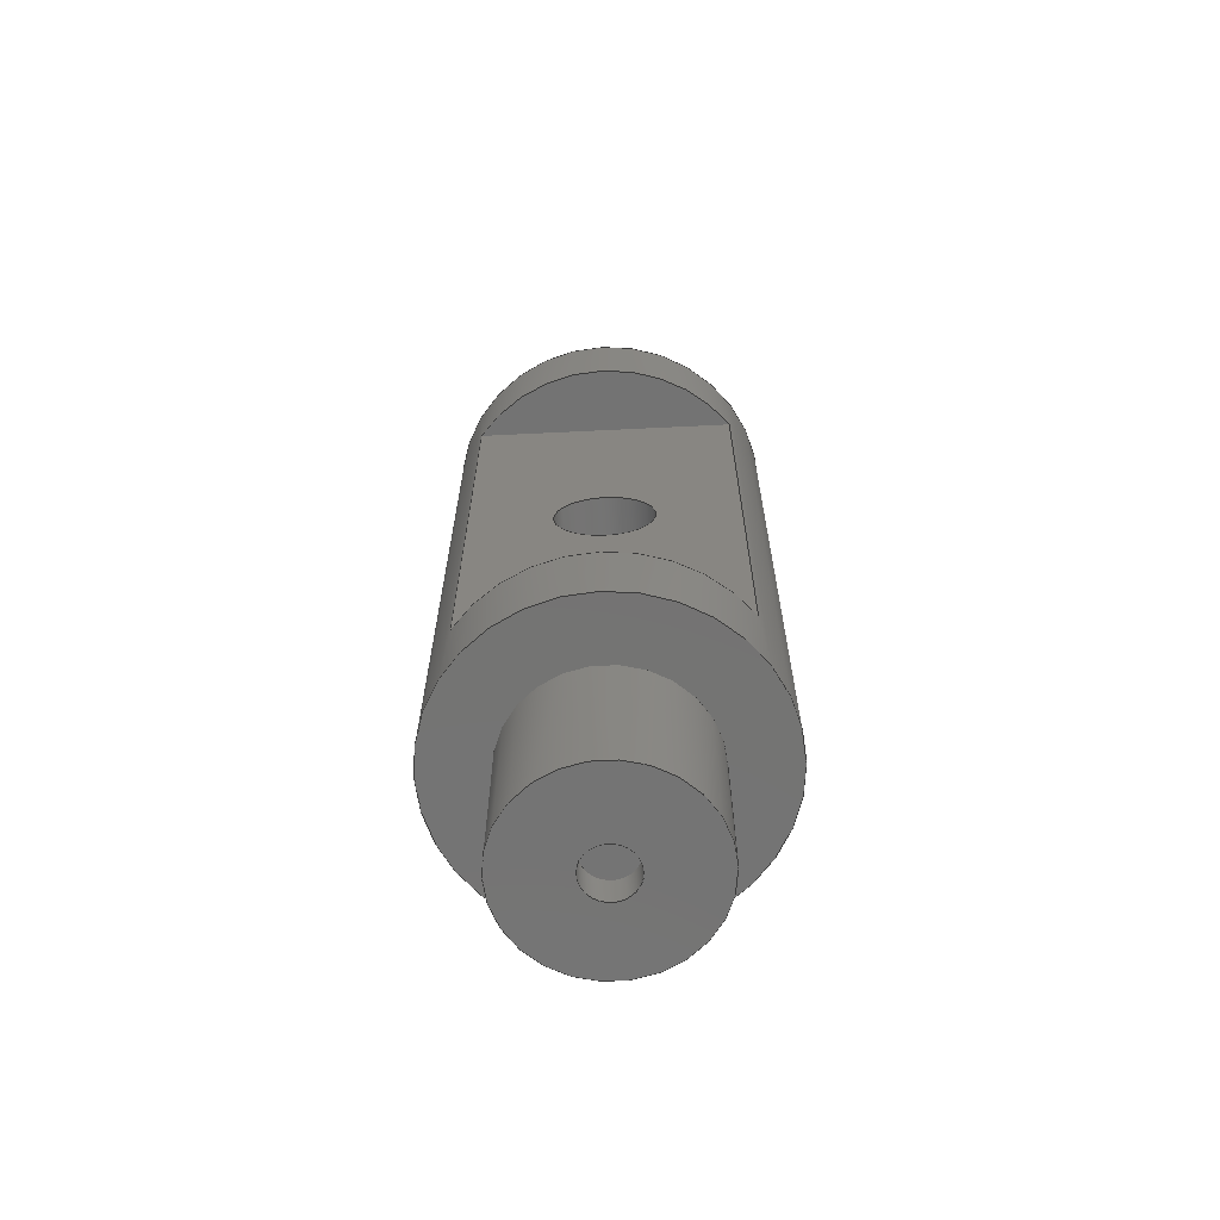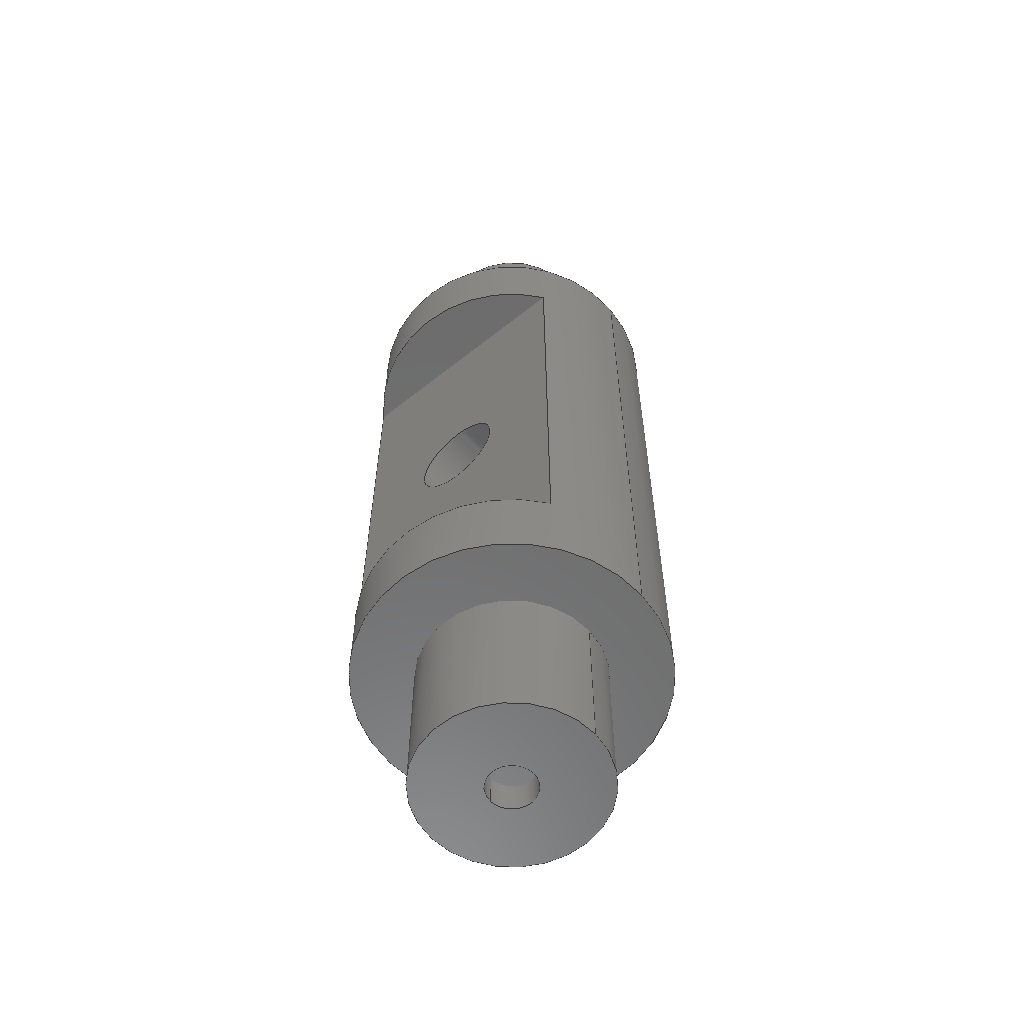
<metadata>
{"format":"step","ext":"step","renderer":"f3d","projection":"perspective","resolution":1024,"background":"white","views":[{"elev":-65.8,"azim":-177.2,"up":"+Z"},{"elev":-58.7,"azim":-140.5,"up":"+Z"}]}
</metadata>
<code>
ISO-10303-21;
DATA;
#1=SHAPE_REPRESENTATION_RELATIONSHIP('','',#238,#2);
#2=ADVANCED_BREP_SHAPE_REPRESENTATION('',(#236),#416);
#3=PLANE('',#250);
#4=PLANE('',#251);
#5=PLANE('',#252);
#6=PLANE('',#253);
#7=PLANE('',#254);
#8=PLANE('',#255);
#9=PLANE('',#256);
#10=PLANE('',#260);
#11=PLANE('',#262);
#12=PLANE('',#266);
#13=PLANE('',#270);
#14=PLANE('',#273);
#15=LINE('',#359,#23);
#16=LINE('',#363,#24);
#17=LINE('',#364,#25);
#18=LINE('',#369,#26);
#19=LINE('',#380,#27);
#20=LINE('',#382,#28);
#21=LINE('',#385,#29);
#22=LINE('',#387,#30);
#23=VECTOR('',#282,1);
#24=VECTOR('',#285,1);
#25=VECTOR('',#286,1);
#26=VECTOR('',#289,1);
#27=VECTOR('',#302,1);
#28=VECTOR('',#305,1);
#29=VECTOR('',#310,1);
#30=VECTOR('',#313,1);
#31=ORIENTED_EDGE('',*,*,#79,.F.);
#32=ORIENTED_EDGE('',*,*,#80,.F.);
#33=ORIENTED_EDGE('',*,*,#81,.T.);
#34=ORIENTED_EDGE('',*,*,#82,.T.);
#35=ORIENTED_EDGE('',*,*,#83,.T.);
#36=ORIENTED_EDGE('',*,*,#84,.F.);
#37=ORIENTED_EDGE('',*,*,#85,.T.);
#38=ORIENTED_EDGE('',*,*,#86,.F.);
#39=ORIENTED_EDGE('',*,*,#87,.F.);
#40=ORIENTED_EDGE('',*,*,#88,.F.);
#41=ORIENTED_EDGE('',*,*,#89,.T.);
#42=ORIENTED_EDGE('',*,*,#90,.F.);
#43=ORIENTED_EDGE('',*,*,#80,.T.);
#44=ORIENTED_EDGE('',*,*,#91,.F.);
#45=ORIENTED_EDGE('',*,*,#92,.T.);
#46=ORIENTED_EDGE('',*,*,#82,.F.);
#47=ORIENTED_EDGE('',*,*,#89,.F.);
#48=ORIENTED_EDGE('',*,*,#91,.T.);
#49=ORIENTED_EDGE('',*,*,#83,.F.);
#50=ORIENTED_EDGE('',*,*,#92,.F.);
#51=ORIENTED_EDGE('',*,*,#81,.F.);
#52=ORIENTED_EDGE('',*,*,#93,.T.);
#53=ORIENTED_EDGE('',*,*,#85,.F.);
#54=ORIENTED_EDGE('',*,*,#87,.T.);
#55=ORIENTED_EDGE('',*,*,#94,.F.);
#56=ORIENTED_EDGE('',*,*,#90,.T.);
#57=ORIENTED_EDGE('',*,*,#84,.T.);
#58=ORIENTED_EDGE('',*,*,#94,.T.);
#59=ORIENTED_EDGE('',*,*,#86,.T.);
#60=ORIENTED_EDGE('',*,*,#93,.F.);
#61=ORIENTED_EDGE('',*,*,#95,.F.);
#62=ORIENTED_EDGE('',*,*,#79,.T.);
#63=ORIENTED_EDGE('',*,*,#95,.T.);
#64=ORIENTED_EDGE('',*,*,#96,.F.);
#65=ORIENTED_EDGE('',*,*,#97,.F.);
#66=ORIENTED_EDGE('',*,*,#96,.T.);
#67=ORIENTED_EDGE('',*,*,#98,.F.);
#68=ORIENTED_EDGE('',*,*,#88,.T.);
#69=ORIENTED_EDGE('',*,*,#98,.T.);
#70=ORIENTED_EDGE('',*,*,#99,.F.);
#71=ORIENTED_EDGE('',*,*,#100,.T.);
#72=ORIENTED_EDGE('',*,*,#99,.T.);
#73=ORIENTED_EDGE('',*,*,#101,.F.);
#74=ORIENTED_EDGE('',*,*,#97,.T.);
#75=ORIENTED_EDGE('',*,*,#101,.T.);
#76=ORIENTED_EDGE('',*,*,#102,.T.);
#77=ORIENTED_EDGE('',*,*,#100,.F.);
#78=ORIENTED_EDGE('',*,*,#102,.F.);
#79=EDGE_CURVE('',#103,#103,#123,.T.);
#80=EDGE_CURVE('',#104,#105,#124,.T.);
#81=EDGE_CURVE('',#104,#106,#15,.T.);
#82=EDGE_CURVE('',#106,#107,#125,.T.);
#83=EDGE_CURVE('',#107,#105,#16,.F.);
#84=EDGE_CURVE('',#108,#109,#17,.T.);
#85=EDGE_CURVE('',#108,#110,#126,.T.);
#86=EDGE_CURVE('',#111,#110,#18,.F.);
#87=EDGE_CURVE('',#109,#111,#127,.T.);
#88=EDGE_CURVE('',#112,#112,#128,.T.);
#89=EDGE_CURVE('',#113,#113,#129,.F.);
#90=EDGE_CURVE('',#114,#114,#130,.F.);
#91=EDGE_CURVE('',#104,#105,#19,.T.);
#92=EDGE_CURVE('',#106,#107,#20,.T.);
#93=EDGE_CURVE('',#108,#110,#21,.T.);
#94=EDGE_CURVE('',#109,#111,#22,.T.);
#95=EDGE_CURVE('',#115,#115,#131,.T.);
#96=EDGE_CURVE('',#116,#116,#132,.T.);
#97=EDGE_CURVE('',#117,#117,#133,.T.);
#98=EDGE_CURVE('',#118,#118,#134,.T.);
#99=EDGE_CURVE('',#119,#119,#135,.T.);
#100=EDGE_CURVE('',#120,#120,#136,.T.);
#101=EDGE_CURVE('',#121,#121,#137,.T.);
#102=EDGE_CURVE('',#122,#122,#138,.T.);
#103=VERTEX_POINT('',#355);
#104=VERTEX_POINT('',#357);
#105=VERTEX_POINT('',#358);
#106=VERTEX_POINT('',#360);
#107=VERTEX_POINT('',#362);
#108=VERTEX_POINT('',#365);
#109=VERTEX_POINT('',#366);
#110=VERTEX_POINT('',#368);
#111=VERTEX_POINT('',#370);
#112=VERTEX_POINT('',#373);
#113=VERTEX_POINT('',#376);
#114=VERTEX_POINT('',#378);
#115=VERTEX_POINT('',#391);
#116=VERTEX_POINT('',#394);
#117=VERTEX_POINT('',#397);
#118=VERTEX_POINT('',#400);
#119=VERTEX_POINT('',#403);
#120=VERTEX_POINT('',#406);
#121=VERTEX_POINT('',#409);
#122=VERTEX_POINT('',#413);
#123=CIRCLE('',#241,0.01);
#124=CIRCLE('',#242,0.01);
#125=CIRCLE('',#243,0.01);
#126=CIRCLE('',#244,0.01);
#127=CIRCLE('',#245,0.01);
#128=CIRCLE('',#246,0.01);
#129=CIRCLE('',#248,0.003);
#130=CIRCLE('',#249,0.003);
#131=CIRCLE('',#257,0.006);
#132=CIRCLE('',#259,0.006);
#133=CIRCLE('',#261,0.0016);
#134=CIRCLE('',#263,0.006);
#135=CIRCLE('',#265,0.006);
#136=CIRCLE('',#267,0.0016);
#137=CIRCLE('',#269,0.0016);
#138=CIRCLE('',#272,0.0016);
#139=EDGE_LOOP('',(#31));
#140=EDGE_LOOP('',(#32,#33,#34,#35));
#141=EDGE_LOOP('',(#36,#37,#38,#39));
#142=EDGE_LOOP('',(#40));
#143=EDGE_LOOP('',(#41));
#144=EDGE_LOOP('',(#42));
#145=EDGE_LOOP('',(#43,#44));
#146=EDGE_LOOP('',(#45,#46));
#147=EDGE_LOOP('',(#47));
#148=EDGE_LOOP('',(#48,#49,#50,#51));
#149=EDGE_LOOP('',(#52,#53));
#150=EDGE_LOOP('',(#54,#55));
#151=EDGE_LOOP('',(#56));
#152=EDGE_LOOP('',(#57,#58,#59,#60));
#153=EDGE_LOOP('',(#61));
#154=EDGE_LOOP('',(#62));
#155=EDGE_LOOP('',(#63));
#156=EDGE_LOOP('',(#64));
#157=EDGE_LOOP('',(#65));
#158=EDGE_LOOP('',(#66));
#159=EDGE_LOOP('',(#67));
#160=EDGE_LOOP('',(#68));
#161=EDGE_LOOP('',(#69));
#162=EDGE_LOOP('',(#70));
#163=EDGE_LOOP('',(#71));
#164=EDGE_LOOP('',(#72));
#165=EDGE_LOOP('',(#73));
#166=EDGE_LOOP('',(#74));
#167=EDGE_LOOP('',(#75));
#168=EDGE_LOOP('',(#76));
#169=EDGE_LOOP('',(#77));
#170=EDGE_LOOP('',(#78));
#171=FACE_BOUND('',#139,.T.);
#172=FACE_BOUND('',#140,.T.);
#173=FACE_BOUND('',#141,.T.);
#174=FACE_BOUND('',#142,.T.);
#175=FACE_BOUND('',#143,.T.);
#176=FACE_BOUND('',#144,.T.);
#177=FACE_BOUND('',#145,.T.);
#178=FACE_BOUND('',#146,.T.);
#179=FACE_BOUND('',#147,.T.);
#180=FACE_BOUND('',#148,.T.);
#181=FACE_BOUND('',#149,.T.);
#182=FACE_BOUND('',#150,.T.);
#183=FACE_BOUND('',#151,.T.);
#184=FACE_BOUND('',#152,.T.);
#185=FACE_BOUND('',#153,.T.);
#186=FACE_BOUND('',#154,.T.);
#187=FACE_BOUND('',#155,.T.);
#188=FACE_BOUND('',#156,.T.);
#189=FACE_BOUND('',#157,.T.);
#190=FACE_BOUND('',#158,.T.);
#191=FACE_BOUND('',#159,.T.);
#192=FACE_BOUND('',#160,.T.);
#193=FACE_BOUND('',#161,.T.);
#194=FACE_BOUND('',#162,.T.);
#195=FACE_BOUND('',#163,.T.);
#196=FACE_BOUND('',#164,.T.);
#197=FACE_BOUND('',#165,.T.);
#198=FACE_BOUND('',#166,.T.);
#199=FACE_BOUND('',#167,.T.);
#200=FACE_BOUND('',#168,.T.);
#201=FACE_BOUND('',#169,.T.);
#202=FACE_BOUND('',#170,.T.);
#203=CYLINDRICAL_SURFACE('',#240,0.01);
#204=CYLINDRICAL_SURFACE('',#247,0.003);
#205=CYLINDRICAL_SURFACE('',#258,0.006);
#206=CYLINDRICAL_SURFACE('',#264,0.006);
#207=CYLINDRICAL_SURFACE('',#268,0.0016);
#208=CYLINDRICAL_SURFACE('',#271,0.0016);
#209=ADVANCED_FACE('',(#171,#172,#173,#174),#203,.T.);
#210=ADVANCED_FACE('',(#175,#176),#204,.F.);
#211=ADVANCED_FACE('',(#177),#3,.T.);
#212=ADVANCED_FACE('',(#178),#4,.F.);
#213=ADVANCED_FACE('',(#179,#180),#5,.F.);
#214=ADVANCED_FACE('',(#181),#6,.F.);
#215=ADVANCED_FACE('',(#182),#7,.T.);
#216=ADVANCED_FACE('',(#183,#184),#8,.T.);
#217=ADVANCED_FACE('',(#185,#186),#9,.T.);
#218=ADVANCED_FACE('',(#187,#188),#205,.T.);
#219=ADVANCED_FACE('',(#189,#190),#10,.T.);
#220=ADVANCED_FACE('',(#191,#192),#11,.T.);
#221=ADVANCED_FACE('',(#193,#194),#206,.T.);
#222=ADVANCED_FACE('',(#195,#196),#12,.F.);
#223=ADVANCED_FACE('',(#197,#198),#207,.F.);
#224=ADVANCED_FACE('',(#199),#13,.T.);
#225=ADVANCED_FACE('',(#200,#201),#208,.F.);
#226=ADVANCED_FACE('',(#202),#14,.F.);
#227=CLOSED_SHELL('',(#209,#210,#211,#212,#213,#214,#215,#216,#217,#218,
#219,#220,#221,#222,#223,#224,#225,#226));
#228=STYLED_ITEM('',(#229),#236);
#229=PRESENTATION_STYLE_ASSIGNMENT((#230));
#230=SURFACE_STYLE_USAGE(.BOTH.,#231);
#231=SURFACE_SIDE_STYLE('',(#232));
#232=SURFACE_STYLE_FILL_AREA(#233);
#233=FILL_AREA_STYLE('',(#234));
#234=FILL_AREA_STYLE_COLOUR('',#235);
#235=DRAUGHTING_PRE_DEFINED_COLOUR('red');
#236=MANIFOLD_SOLID_BREP('Barell 60mm',#227);
#237=SHAPE_DEFINITION_REPRESENTATION(#421,#238);
#238=SHAPE_REPRESENTATION('Barell 60mm',(#239),#416);
#239=AXIS2_PLACEMENT_3D('',#352,#274,#275);
#240=AXIS2_PLACEMENT_3D('',#353,#276,#277);
#241=AXIS2_PLACEMENT_3D('',#354,#278,#279);
#242=AXIS2_PLACEMENT_3D('',#356,#280,#281);
#243=AXIS2_PLACEMENT_3D('',#361,#283,#284);
#244=AXIS2_PLACEMENT_3D('',#367,#287,#288);
#245=AXIS2_PLACEMENT_3D('',#371,#290,#291);
#246=AXIS2_PLACEMENT_3D('',#372,#292,#293);
#247=AXIS2_PLACEMENT_3D('',#374,#294,#295);
#248=AXIS2_PLACEMENT_3D('',#375,#296,#297);
#249=AXIS2_PLACEMENT_3D('',#377,#298,#299);
#250=AXIS2_PLACEMENT_3D('',#379,#300,#301);
#251=AXIS2_PLACEMENT_3D('',#381,#303,#304);
#252=AXIS2_PLACEMENT_3D('',#383,#306,#307);
#253=AXIS2_PLACEMENT_3D('',#384,#308,#309);
#254=AXIS2_PLACEMENT_3D('',#386,#311,#312);
#255=AXIS2_PLACEMENT_3D('',#388,#314,#315);
#256=AXIS2_PLACEMENT_3D('',#389,#316,#317);
#257=AXIS2_PLACEMENT_3D('',#390,#318,#319);
#258=AXIS2_PLACEMENT_3D('',#392,#320,#321);
#259=AXIS2_PLACEMENT_3D('',#393,#322,#323);
#260=AXIS2_PLACEMENT_3D('',#395,#324,#325);
#261=AXIS2_PLACEMENT_3D('',#396,#326,#327);
#262=AXIS2_PLACEMENT_3D('',#398,#328,#329);
#263=AXIS2_PLACEMENT_3D('',#399,#330,#331);
#264=AXIS2_PLACEMENT_3D('',#401,#332,#333);
#265=AXIS2_PLACEMENT_3D('',#402,#334,#335);
#266=AXIS2_PLACEMENT_3D('',#404,#336,#337);
#267=AXIS2_PLACEMENT_3D('',#405,#338,#339);
#268=AXIS2_PLACEMENT_3D('',#407,#340,#341);
#269=AXIS2_PLACEMENT_3D('',#408,#342,#343);
#270=AXIS2_PLACEMENT_3D('',#410,#344,#345);
#271=AXIS2_PLACEMENT_3D('',#411,#346,#347);
#272=AXIS2_PLACEMENT_3D('',#412,#348,#349);
#273=AXIS2_PLACEMENT_3D('',#414,#350,#351);
#274=DIRECTION('',(0,0,1));
#275=DIRECTION('',(1,0,0));
#276=DIRECTION('',(0,0,-1));
#277=DIRECTION('',(-1,0,0));
#278=DIRECTION('',(0,0,1));
#279=DIRECTION('',(1,0,0));
#280=DIRECTION('',(0,0,-1));
#281=DIRECTION('',(-1,0,0));
#282=DIRECTION('',(0,0,-1));
#283=DIRECTION('',(0,0,-1));
#284=DIRECTION('',(-1,0,0));
#285=DIRECTION('',(0,0,-1));
#286=DIRECTION('',(0,0,-1));
#287=DIRECTION('',(0,0,1));
#288=DIRECTION('',(1,0,0));
#289=DIRECTION('',(0,0,-1));
#290=DIRECTION('',(0,0,1));
#291=DIRECTION('',(1,0,0));
#292=DIRECTION('',(0,0,-1));
#293=DIRECTION('',(-1,0,0));
#294=DIRECTION('',(0,-1,0));
#295=DIRECTION('',(0,0,-1));
#296=DIRECTION('',(0,-1,0));
#297=DIRECTION('',(0,0,-1));
#298=DIRECTION('',(0,-1,0));
#299=DIRECTION('',(0,0,-1));
#300=DIRECTION('',(0,0,-1));
#301=DIRECTION('',(-1,0,0));
#302=DIRECTION('',(1,0,0));
#303=DIRECTION('',(0,0,-1));
#304=DIRECTION('',(-1,0,0));
#305=DIRECTION('',(1,0,0));
#306=DIRECTION('',(0,-1,0));
#307=DIRECTION('',(1,0,0));
#308=DIRECTION('',(0,0,1));
#309=DIRECTION('',(1,0,0));
#310=DIRECTION('',(1,0,0));
#311=DIRECTION('',(0,0,1));
#312=DIRECTION('',(1,0,0));
#313=DIRECTION('',(1,0,0));
#314=DIRECTION('',(0,-1,0));
#315=DIRECTION('',(1,0,0));
#316=DIRECTION('',(0,0,1));
#317=DIRECTION('',(1,0,0));
#318=DIRECTION('',(0,0,1));
#319=DIRECTION('',(1,0,0));
#320=DIRECTION('',(0,0,1));
#321=DIRECTION('',(1,0,0));
#322=DIRECTION('',(0,0,1));
#323=DIRECTION('',(1,0,0));
#324=DIRECTION('',(0,0,1));
#325=DIRECTION('',(1,0,0));
#326=DIRECTION('',(0,0,1));
#327=DIRECTION('',(1,0,0));
#328=DIRECTION('',(0,0,-1));
#329=DIRECTION('',(1,0,0));
#330=DIRECTION('',(0,0,-1));
#331=DIRECTION('',(-1,0,0));
#332=DIRECTION('',(0,0,-1));
#333=DIRECTION('',(-1,0,0));
#334=DIRECTION('',(0,0,-1));
#335=DIRECTION('',(-1,0,0));
#336=DIRECTION('',(0,0,1));
#337=DIRECTION('',(1,0,0));
#338=DIRECTION('',(0,0,1));
#339=DIRECTION('',(1,0,0));
#340=DIRECTION('',(0,0,1));
#341=DIRECTION('',(1,0,0));
#342=DIRECTION('',(0,0,1));
#343=DIRECTION('',(1,0,0));
#344=DIRECTION('',(0,0,1));
#345=DIRECTION('',(1,0,0));
#346=DIRECTION('',(0,0,-1));
#347=DIRECTION('',(-1,0,0));
#348=DIRECTION('',(0,0,1));
#349=DIRECTION('',(1,0,0));
#350=DIRECTION('',(0,0,1));
#351=DIRECTION('',(1,0,0));
#352=CARTESIAN_POINT('',(0,0,0));
#353=CARTESIAN_POINT('',(0,6.123e-19,0.06));
#354=CARTESIAN_POINT('',(0,6.123e-19,0.05));
#355=CARTESIAN_POINT('',(0.01,6.123e-19,0.05));
#356=CARTESIAN_POINT('',(0,6.123e-19,0.045));
#357=CARTESIAN_POINT('',(-0.008,0.006,0.045));
#358=CARTESIAN_POINT('',(0.008,0.006,0.045));
#359=CARTESIAN_POINT('',(-0.008,0.006,0.06));
#360=CARTESIAN_POINT('',(-0.008,0.006,0.015));
#361=CARTESIAN_POINT('',(0,6.123e-19,0.015));
#362=CARTESIAN_POINT('',(0.008,0.006,0.015));
#363=CARTESIAN_POINT('',(0.008,0.006,0.06));
#364=CARTESIAN_POINT('',(-0.008,-0.006,0.06));
#365=CARTESIAN_POINT('',(-0.008,-0.006,0.045));
#366=CARTESIAN_POINT('',(-0.008,-0.006,0.015));
#367=CARTESIAN_POINT('',(0,6.123e-19,0.045));
#368=CARTESIAN_POINT('',(0.008,-0.006,0.045));
#369=CARTESIAN_POINT('',(0.008,-0.006,0.06));
#370=CARTESIAN_POINT('',(0.008,-0.006,0.015));
#371=CARTESIAN_POINT('',(0,6.123e-19,0.015));
#372=CARTESIAN_POINT('',(0,6.123e-19,0.01));
#373=CARTESIAN_POINT('',(-0.01,6.123e-19,0.01));
#374=CARTESIAN_POINT('',(-2.602e-18,0.06634,0.03));
#375=CARTESIAN_POINT('',(-2.602e-18,0.006,0.03));
#376=CARTESIAN_POINT('',(-2.602e-18,0.006,0.027));
#377=CARTESIAN_POINT('',(-2.602e-18,-0.006,0.03));
#378=CARTESIAN_POINT('',(-2.602e-18,-0.006,0.027));
#379=CARTESIAN_POINT('',(-3.469e-18,0.024,0.045));
#380=CARTESIAN_POINT('',(-3.469e-18,0.006,0.045));
#381=CARTESIAN_POINT('',(-1.735e-18,0.024,0.015));
#382=CARTESIAN_POINT('',(-1.735e-18,0.006,0.015));
#383=CARTESIAN_POINT('',(-3.469e-18,0.006,0.03));
#384=CARTESIAN_POINT('',(-3.469e-18,-0.011,0.045));
#385=CARTESIAN_POINT('',(-3.469e-18,-0.006,0.045));
#386=CARTESIAN_POINT('',(-1.735e-18,-0.011,0.015));
#387=CARTESIAN_POINT('',(-1.735e-18,-0.006,0.015));
#388=CARTESIAN_POINT('',(-3.469e-18,-0.006,0.03));
#389=CARTESIAN_POINT('',(0,0,0.05));
#390=CARTESIAN_POINT('',(0,9.797e-19,0.05));
#391=CARTESIAN_POINT('',(0.006,9.797e-19,0.05));
#392=CARTESIAN_POINT('',(0,9.797e-19,0.05));
#393=CARTESIAN_POINT('',(0,9.797e-19,0.06));
#394=CARTESIAN_POINT('',(0.006,9.797e-19,0.06));
#395=CARTESIAN_POINT('',(0,0,0.06));
#396=CARTESIAN_POINT('',(0,9.797e-20,0.06));
#397=CARTESIAN_POINT('',(0.0016,9.797e-20,0.06));
#398=CARTESIAN_POINT('',(0,0,0.01));
#399=CARTESIAN_POINT('',(0,-3.674e-19,0.01));
#400=CARTESIAN_POINT('',(-0.006,-3.674e-19,0.01));
#401=CARTESIAN_POINT('',(0,-3.674e-19,0.01));
#402=CARTESIAN_POINT('',(0,-3.674e-19,0));
#403=CARTESIAN_POINT('',(-0.006,-3.674e-19,0));
#404=CARTESIAN_POINT('',(0,0,0));
#405=CARTESIAN_POINT('',(0,9.797e-20,0));
#406=CARTESIAN_POINT('',(0.0016,9.797e-20,0));
#407=CARTESIAN_POINT('',(0,9.797e-20,0.058));
#408=CARTESIAN_POINT('',(0,9.797e-20,0.058));
#409=CARTESIAN_POINT('',(0.0016,9.797e-20,0.058));
#410=CARTESIAN_POINT('',(0,1.735e-18,0.058));
#411=CARTESIAN_POINT('',(0,9.797e-20,0.002));
#412=CARTESIAN_POINT('',(0,9.797e-20,0.002));
#413=CARTESIAN_POINT('',(0.0016,9.797e-20,0.002));
#414=CARTESIAN_POINT('',(0,1.735e-18,0.002));
#415=MECHANICAL_DESIGN_GEOMETRIC_PRESENTATION_REPRESENTATION('',(#228),
#416);
#416=(
GEOMETRIC_REPRESENTATION_CONTEXT(3)
GLOBAL_UNCERTAINTY_ASSIGNED_CONTEXT((#417))
GLOBAL_UNIT_ASSIGNED_CONTEXT((#420,#419,#418))
REPRESENTATION_CONTEXT('Barell 60mm','TOP_LEVEL_ASSEMBLY_PART')
);
#417=UNCERTAINTY_MEASURE_WITH_UNIT(LENGTH_MEASURE(5e-06),#420,
'DISTANCE_ACCURACY_VALUE','Maximum Tolerance applied to model');
#418=(
NAMED_UNIT(*)
SI_UNIT($,.STERADIAN.)
SOLID_ANGLE_UNIT()
);
#419=(
NAMED_UNIT(*)
PLANE_ANGLE_UNIT()
SI_UNIT($,.RADIAN.)
);
#420=(
LENGTH_UNIT()
NAMED_UNIT(*)
SI_UNIT($,.METRE.)
);
#421=PRODUCT_DEFINITION_SHAPE('','',#422);
#422=PRODUCT_DEFINITION('','',#424,#423);
#423=PRODUCT_DEFINITION_CONTEXT('',#430,'design');
#424=PRODUCT_DEFINITION_FORMATION_WITH_SPECIFIED_SOURCE('','',#426,
 .NOT_KNOWN.);
#425=PRODUCT_RELATED_PRODUCT_CATEGORY('','',(#426));
#426=PRODUCT('Barell 60mm','Barell 60mm','Barell 60mm',(#428));
#427=PRODUCT_CATEGORY('','');
#428=PRODUCT_CONTEXT('',#430,'mechanical');
#429=APPLICATION_PROTOCOL_DEFINITION('international standard',
'ap242_managed_model_based_3d_engineering',2011,#430);
#430=APPLICATION_CONTEXT('managed model based 3d engineering');
ENDSEC;
END-ISO-10303-21;

</code>
